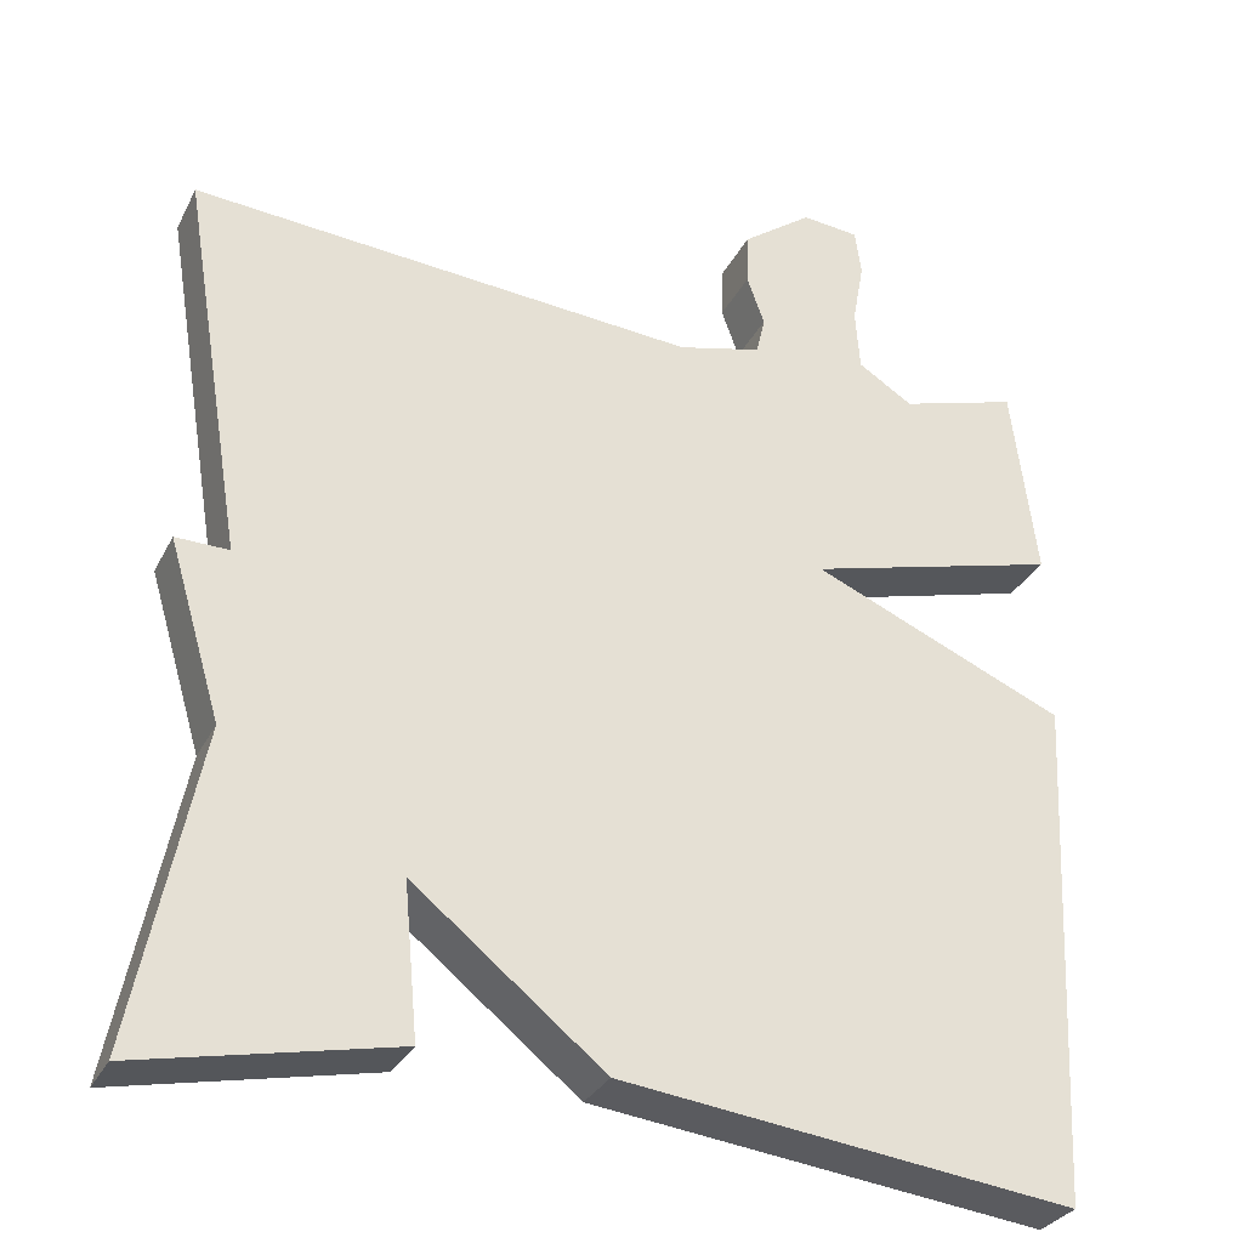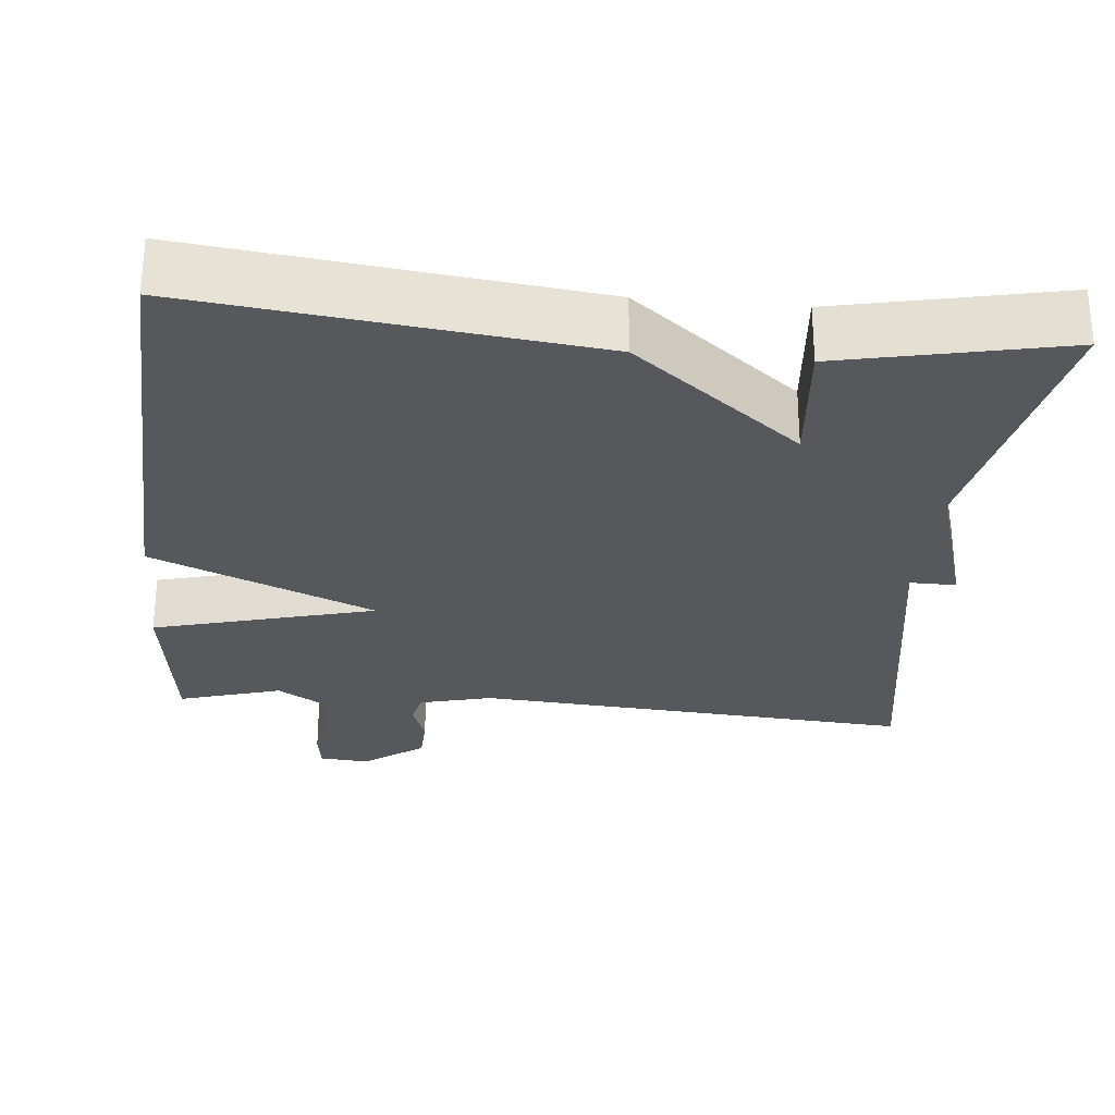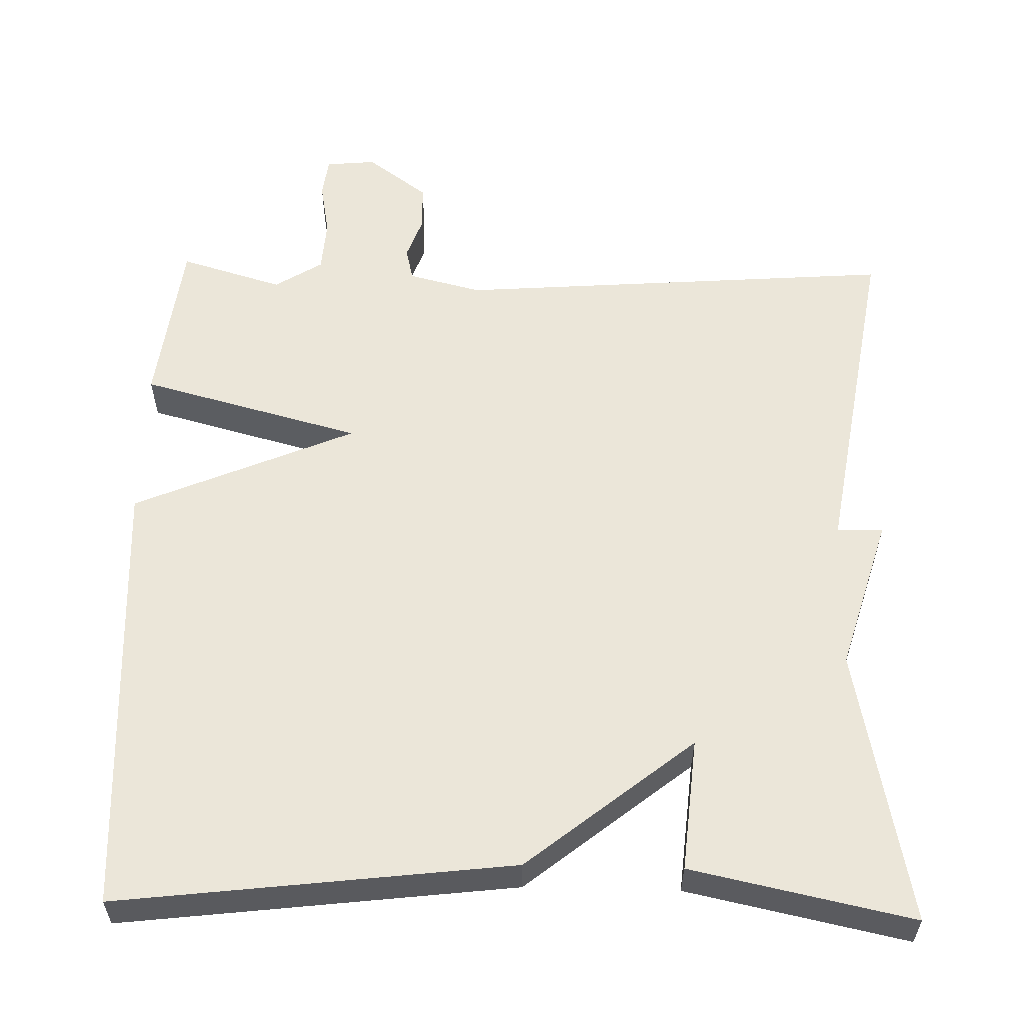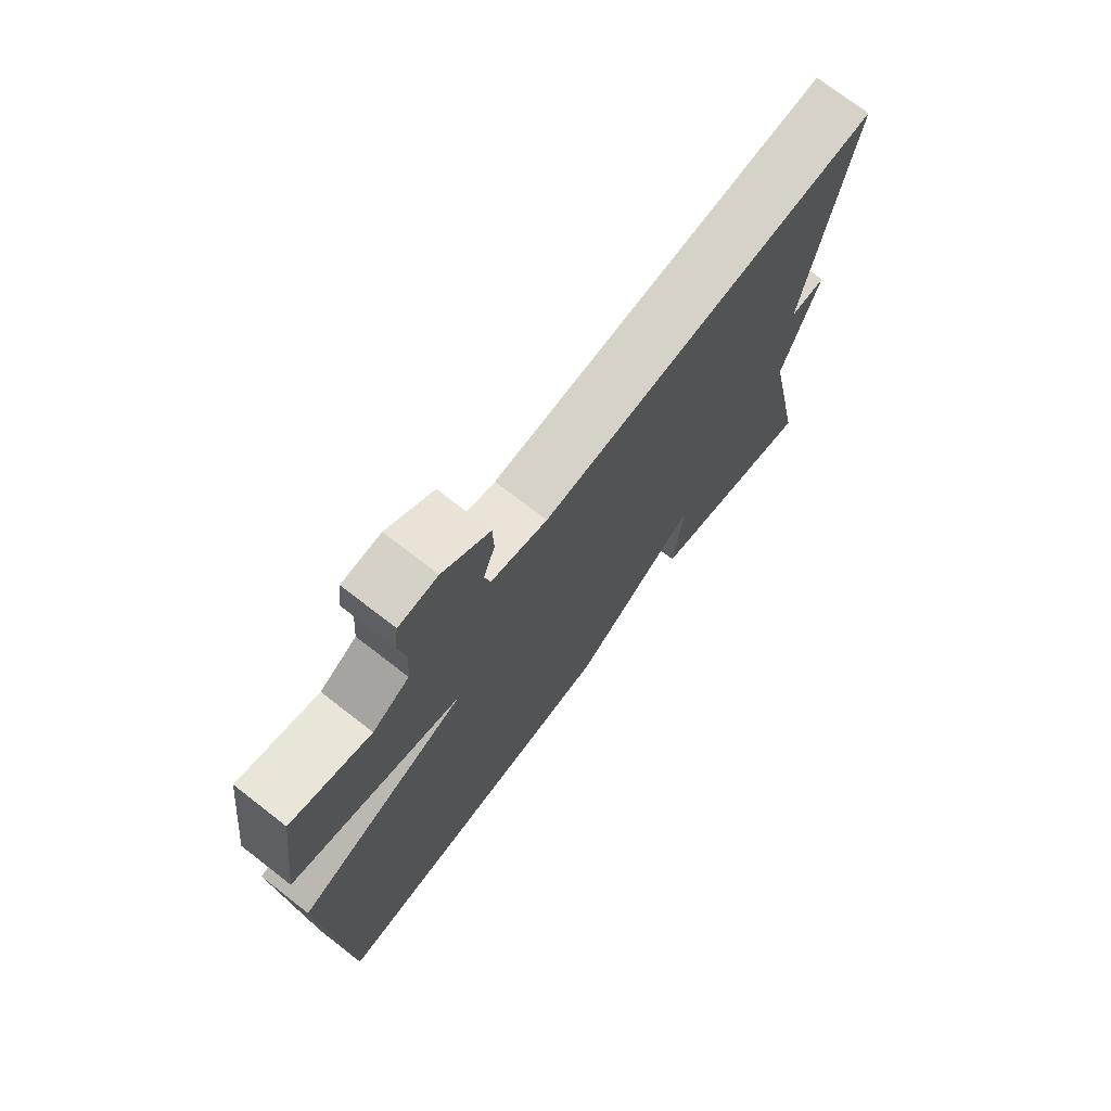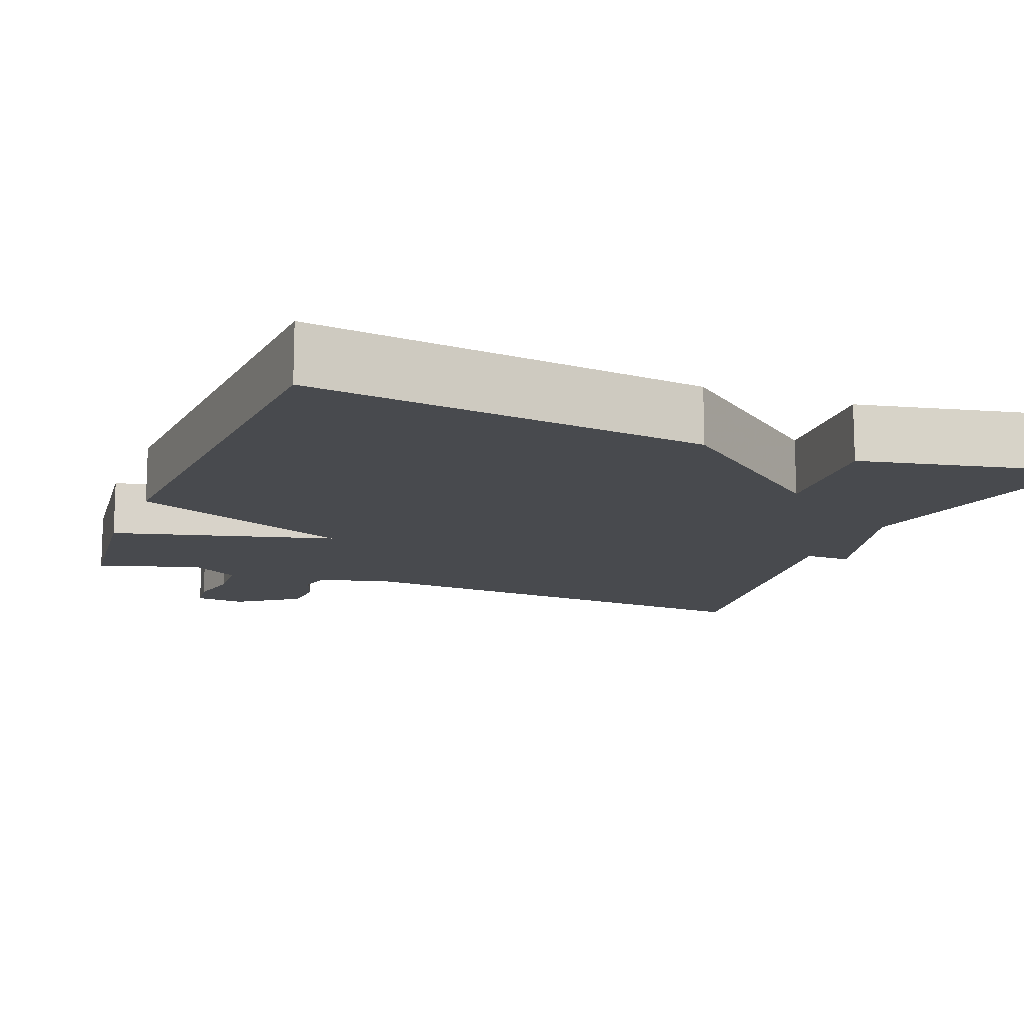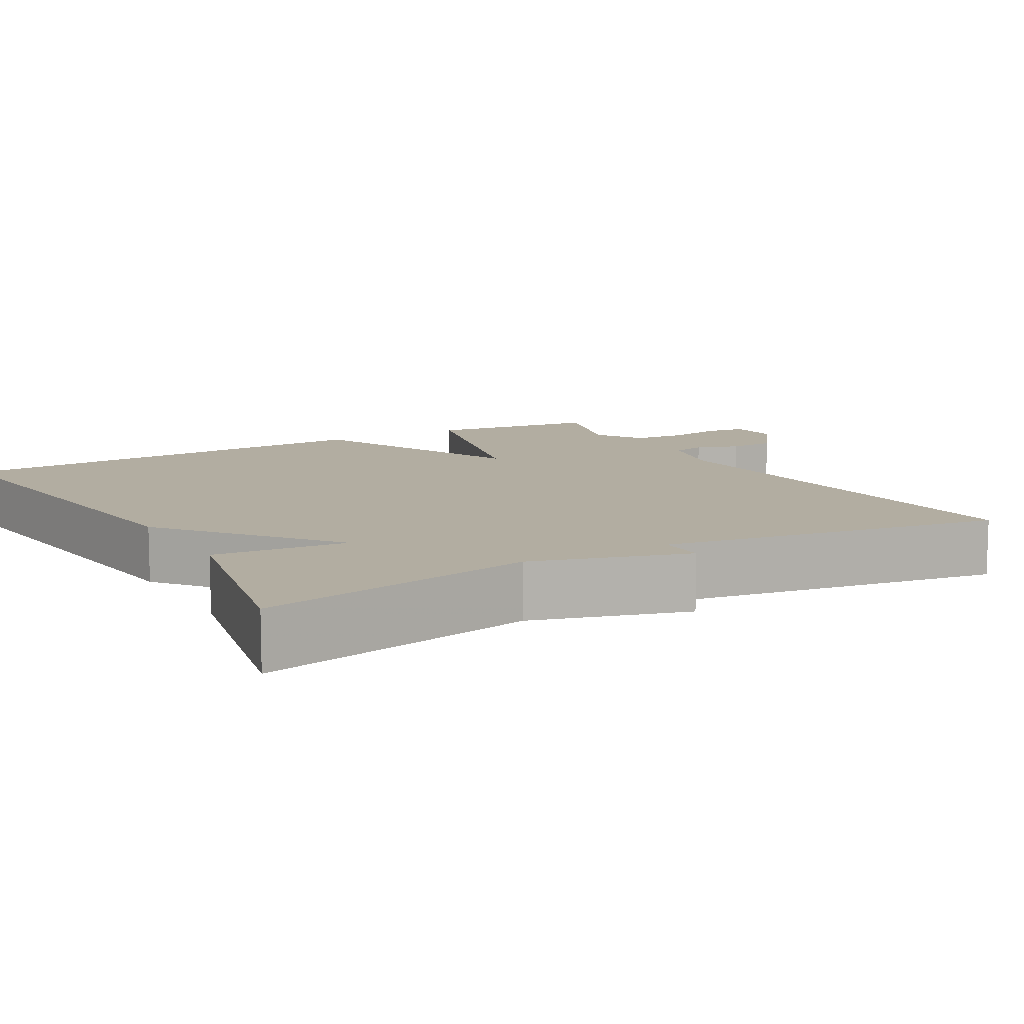
<metadata>
{"format":"obj","ext":"obj","renderer":"f3d","projection":"perspective","resolution":1024,"background":"white","views":[{"elev":-30.9,"azim":-23.2,"up":"+Z"},{"elev":-27.9,"azim":174.6,"up":"+Y"},{"elev":57.6,"azim":-178.6,"up":"+Y"},{"elev":73.2,"azim":127.8,"up":"+Z"},{"elev":-13.2,"azim":158.3,"up":"+Y"},{"elev":10.5,"azim":-119.9,"up":"+Y"}]}
</metadata>
<code>
v -0.5 0.07 0.5
v 0.074 0.07 0.457
v 0.169 0.07 0.481
v 0.179 0.07 0.524
v 0.159 0.07 0.58
v 0.161 0.07 0.64
v 0.24 0.07 0.698
v 0.305 0.07 0.692
v 0.312 0.07 0.64
v 0.299 0.07 0.568
v 0.304 0.07 0.499
v 0.366 0.07 0.46
v 0.5 0.07 0.5
v 0.528 0.07 0.278
v 0.24 0.07 0.201
v 0.528 0.07 0.078
v 0.5 0.07 -0.5
v -0.012 0.07 -0.439
v -0.228 0.07 -0.266
v -0.212 0.07 -0.439
v -0.5 0.07 -0.5
v -0.428 0.07 -0.141
v -0.488 0.07 0.06
v -0.428 0.07 0.059
v -0.5 0 0.5
v 0.074 0 0.457
v 0.169 0 0.481
v 0.179 0 0.524
v 0.159 0 0.58
v 0.161 0 0.64
v 0.24 0 0.698
v 0.305 0 0.692
v 0.312 0 0.64
v 0.299 0 0.568
v 0.304 0 0.499
v 0.366 0 0.46
v 0.5 0 0.5
v 0.528 0 0.278
v 0.24 0 0.201
v 0.528 0 0.078
v 0.5 0 -0.5
v -0.012 0 -0.439
v -0.228 0 -0.266
v -0.212 0 -0.439
v -0.5 0 -0.5
v -0.428 0 -0.141
v -0.488 0 0.06
v -0.428 0 0.059
f 22 23 24
f 19 20 21 22
f 19 22 24
f 19 24 1
f 18 19 1
f 17 18 1
f 16 17 1
f 15 16 1
f 12 13 14 15
f 11 12 15
f 10 11 15
f 8 9 10
f 7 8 10
f 6 7 10
f 5 6 10
f 4 5 10
f 3 4 10 15
f 2 3 15
f 1 2 15
f 48 47 46
f 46 45 44 43
f 48 46 43
f 25 48 43
f 25 43 42
f 25 42 41
f 25 41 40
f 25 40 39
f 39 38 37 36
f 39 36 35
f 39 35 34
f 34 33 32
f 34 32 31
f 34 31 30
f 34 30 29
f 34 29 28
f 39 34 28 27
f 39 27 26
f 39 26 25
f 1 25 26 2
f 2 26 27 3
f 3 27 28 4
f 4 28 29 5
f 5 29 30 6
f 6 30 31 7
f 7 31 32 8
f 8 32 33 9
f 9 33 34 10
f 10 34 35 11
f 11 35 36 12
f 12 36 37 13
f 13 37 38 14
f 14 38 39 15
f 15 39 40 16
f 16 40 41 17
f 17 41 42 18
f 18 42 43 19
f 19 43 44 20
f 20 44 45 21
f 21 45 46 22
f 22 46 47 23
f 23 47 48 24
f 24 48 25 1

</code>
